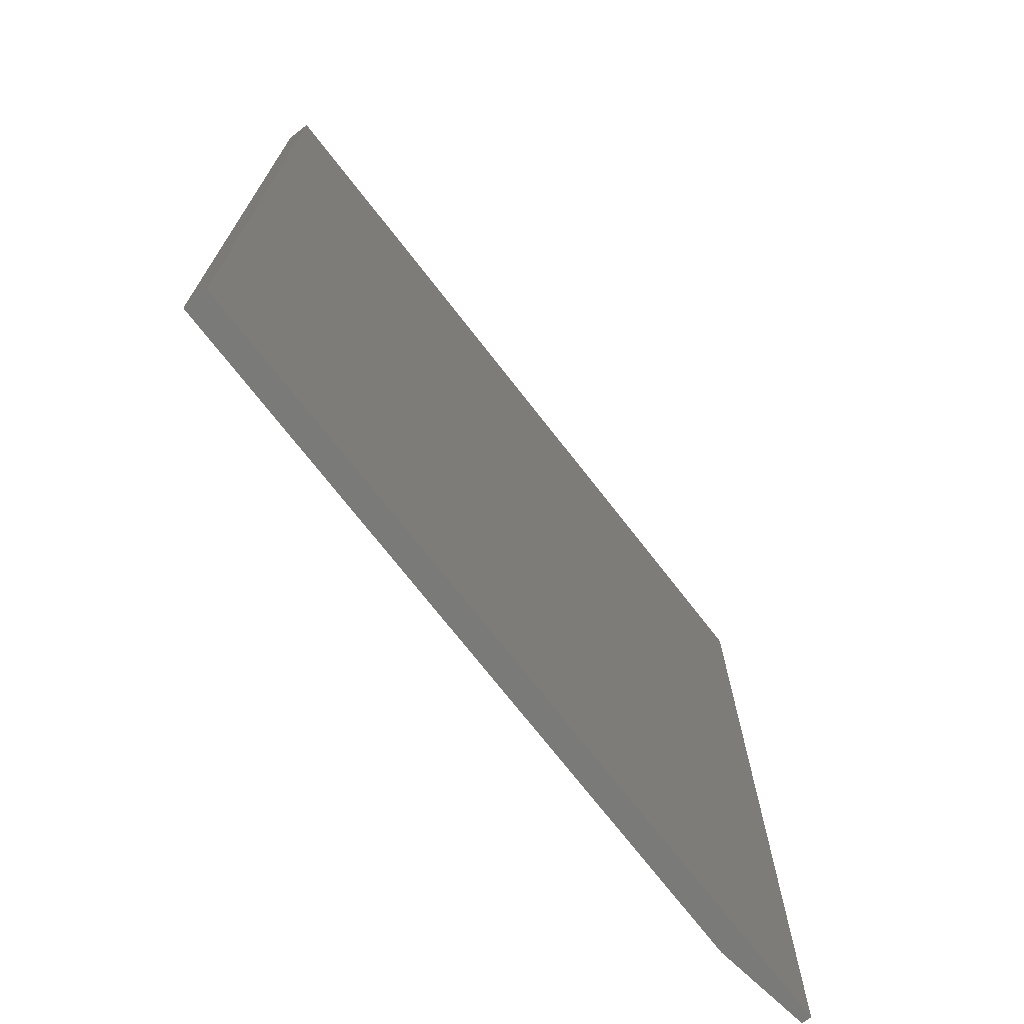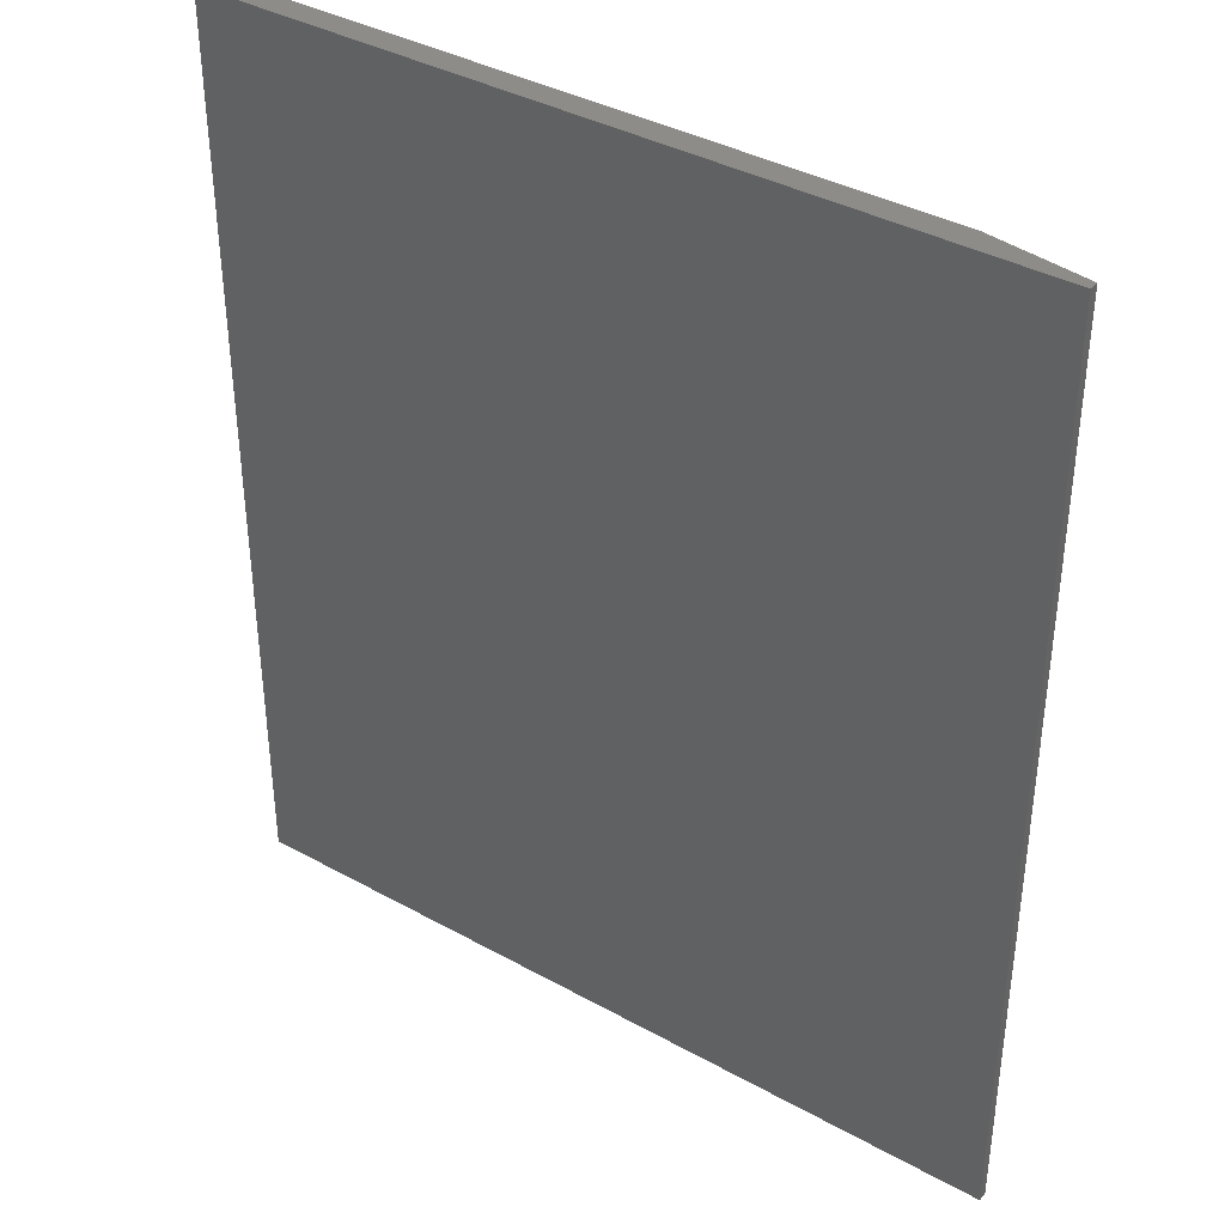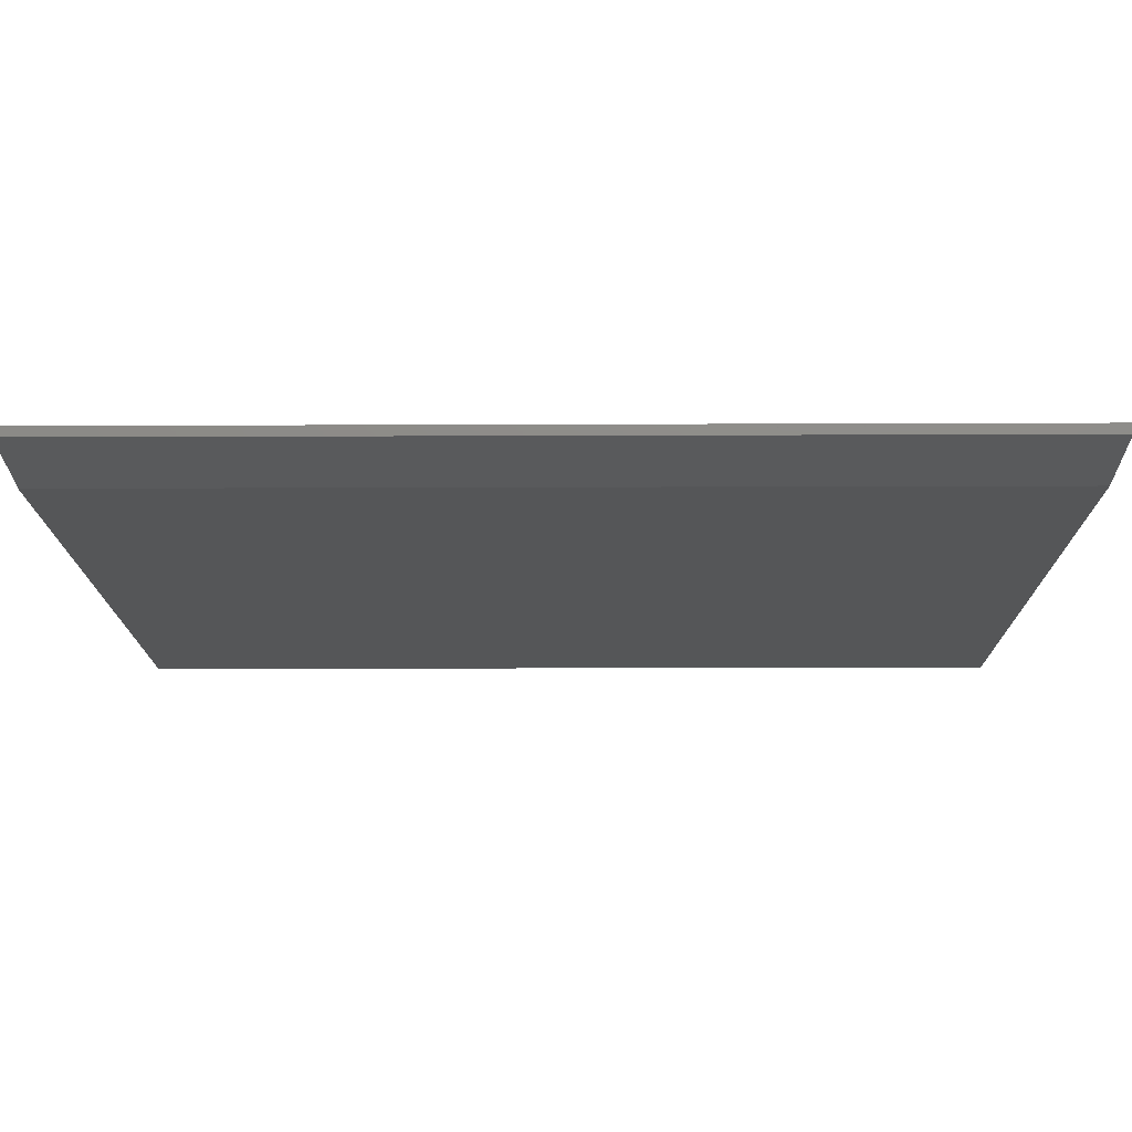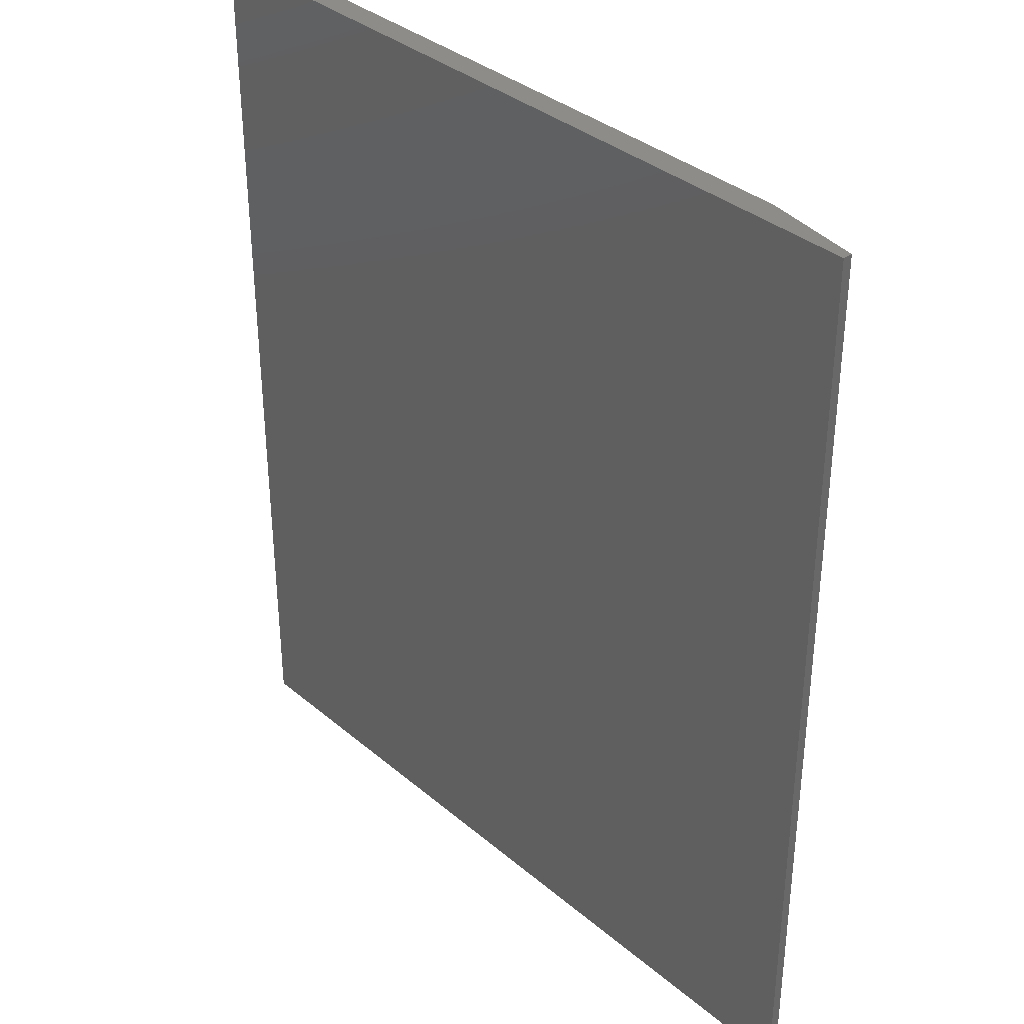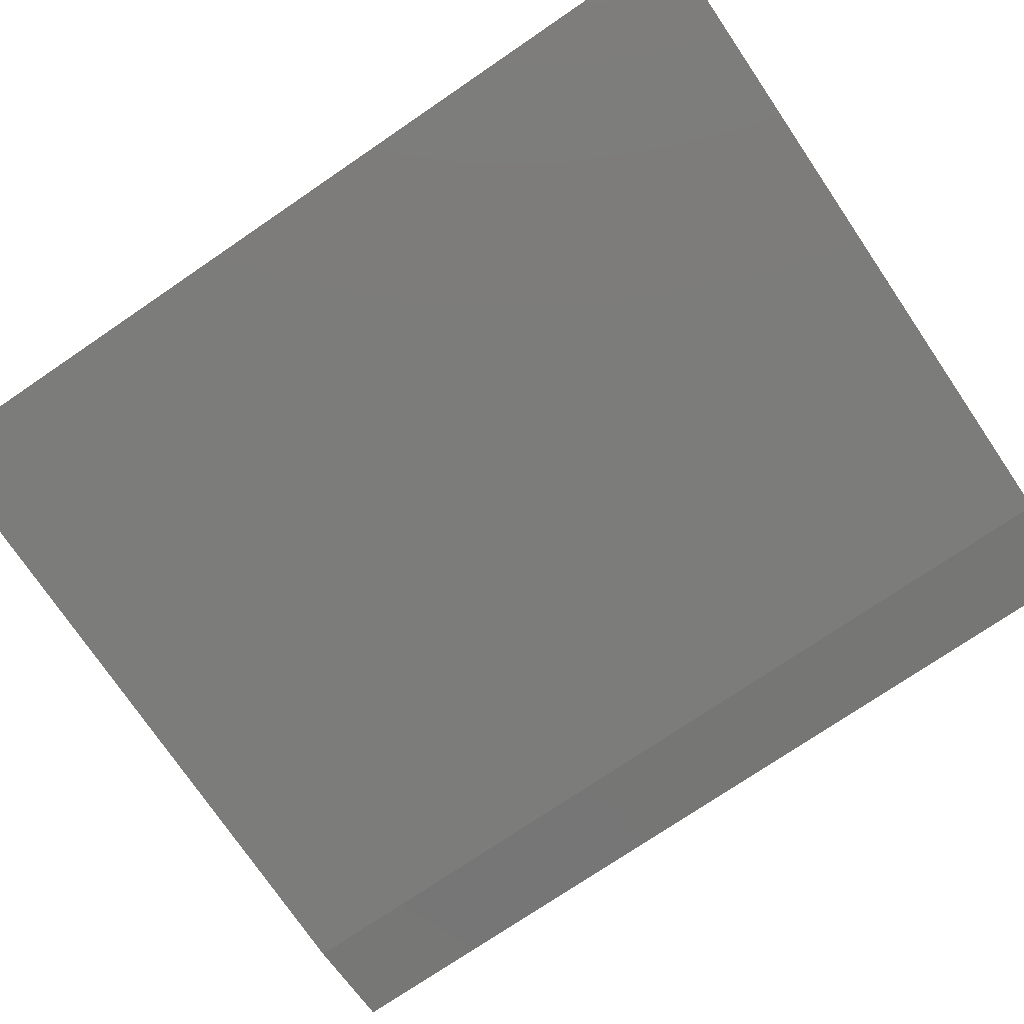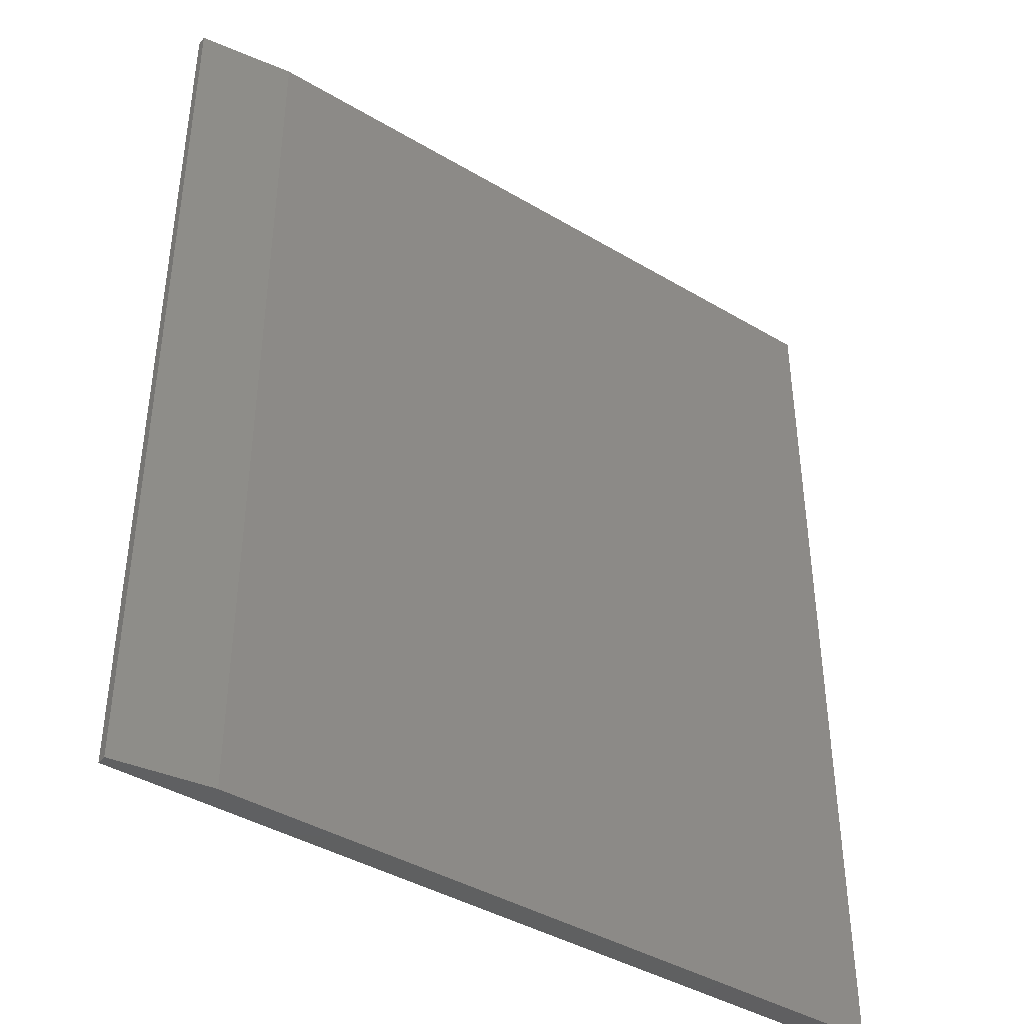
<metadata>
{"format":"stl","ext":"stl","renderer":"f3d","projection":"perspective","resolution":1024,"background":"white","views":[{"elev":-72.9,"azim":-52.1,"up":"+Y"},{"elev":38.1,"azim":35.1,"up":"+Y"},{"elev":-15.0,"azim":90.5,"up":"+Z"},{"elev":35.7,"azim":47.8,"up":"+Y"},{"elev":-75.3,"azim":-55.8,"up":"+Z"},{"elev":-41.2,"azim":144.2,"up":"+Y"}]}
</metadata>
<code>
# stl→obj: 10 verts, 16 faces
v -0.6484 -0.75 0
v -0.6484 0.75 0
v 0.49 -0.75 0
v 0.49 0.75 0
v -0.6484 0.75 0.03906
v 0.6463 0.75 0.03906
v 0.6463 0.75 0.02344
v 0.6463 -0.75 0.03906
v 0.6463 -0.75 0.02344
v -0.6484 -0.75 0.03906
f 1 2 3
f 3 2 4
f 2 5 4
f 4 5 6
f 4 6 7
f 8 9 6
f 6 9 7
f 10 1 8
f 8 1 3
f 8 3 9
f 9 3 7
f 7 3 4
f 10 8 5
f 5 8 6
f 5 2 10
f 10 2 1

</code>
